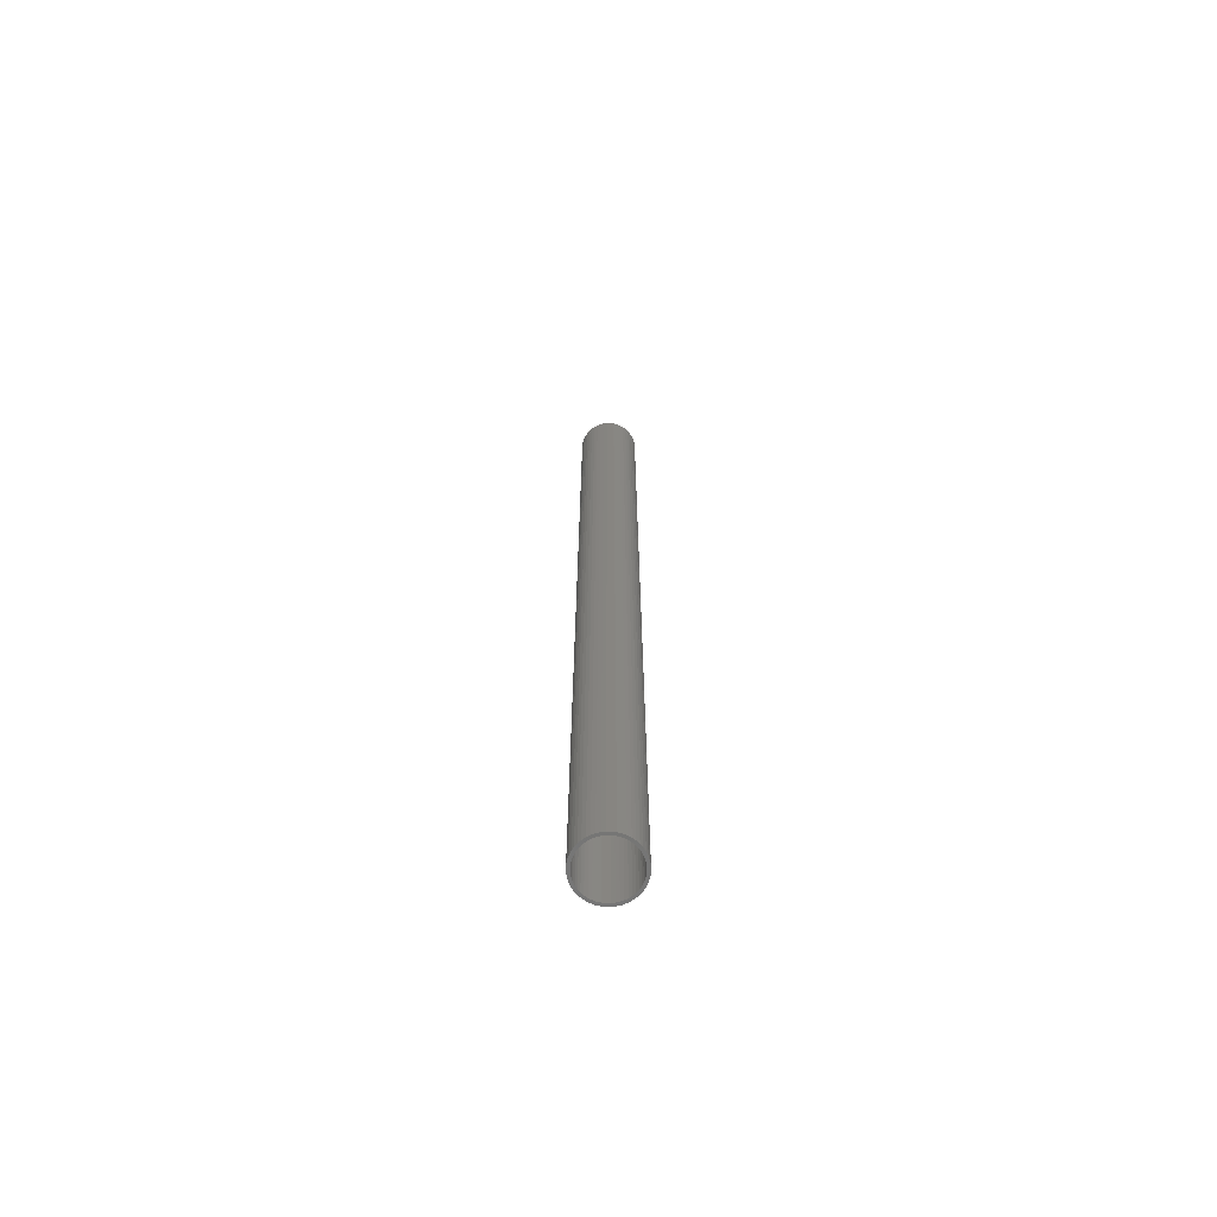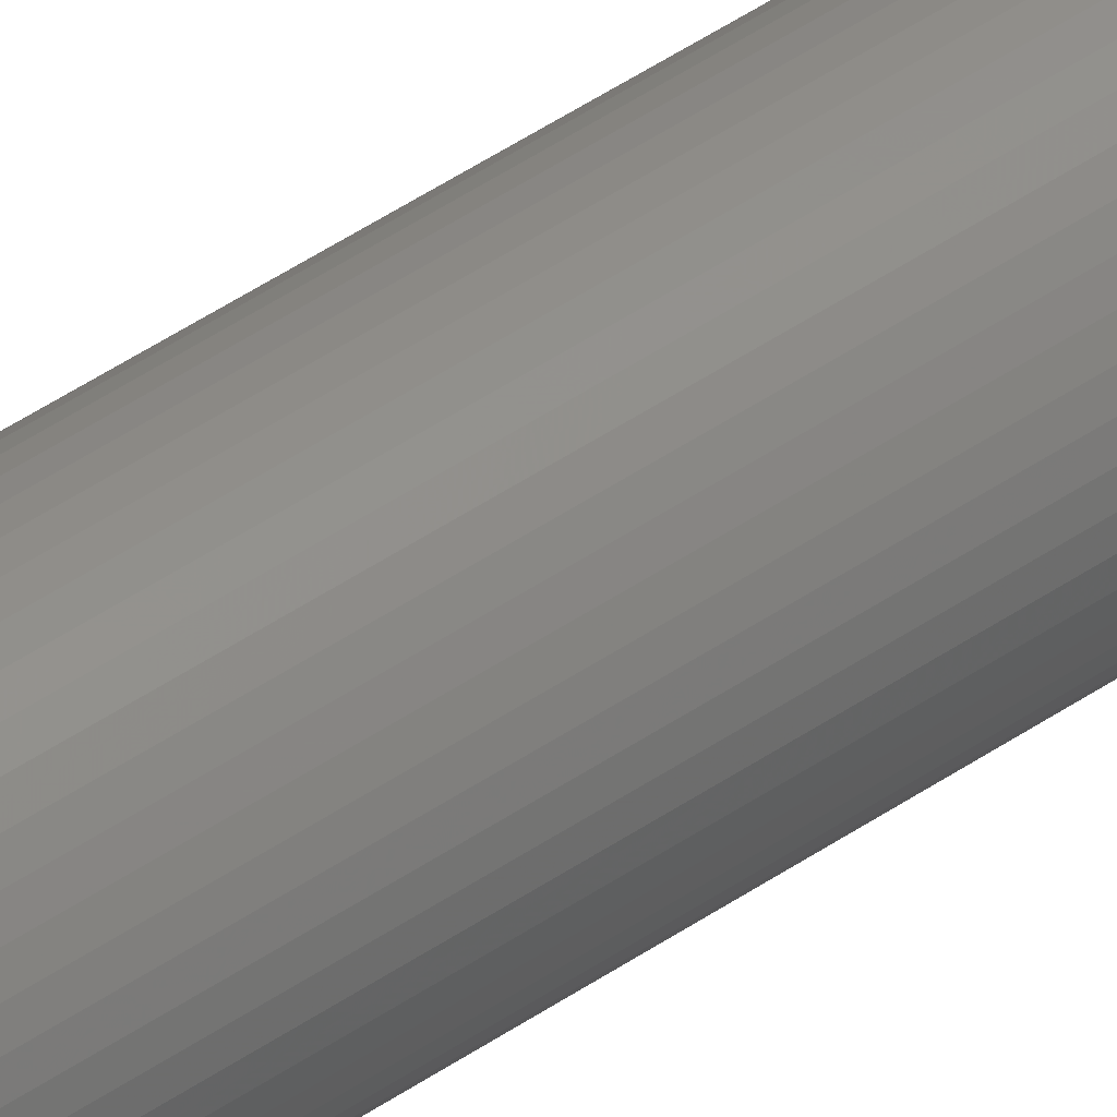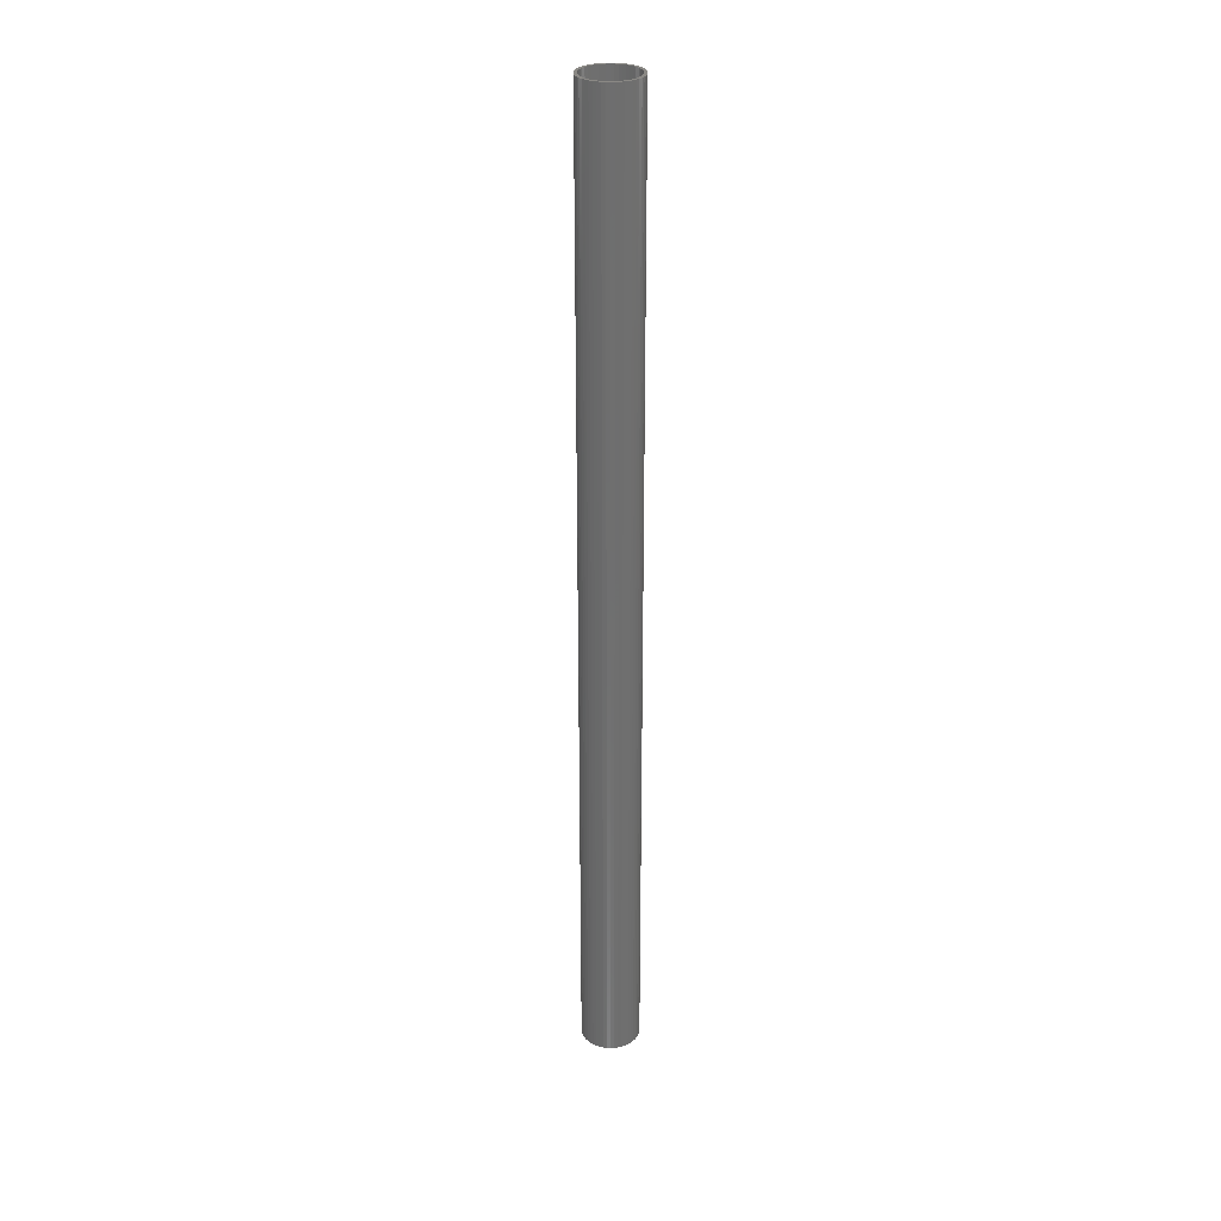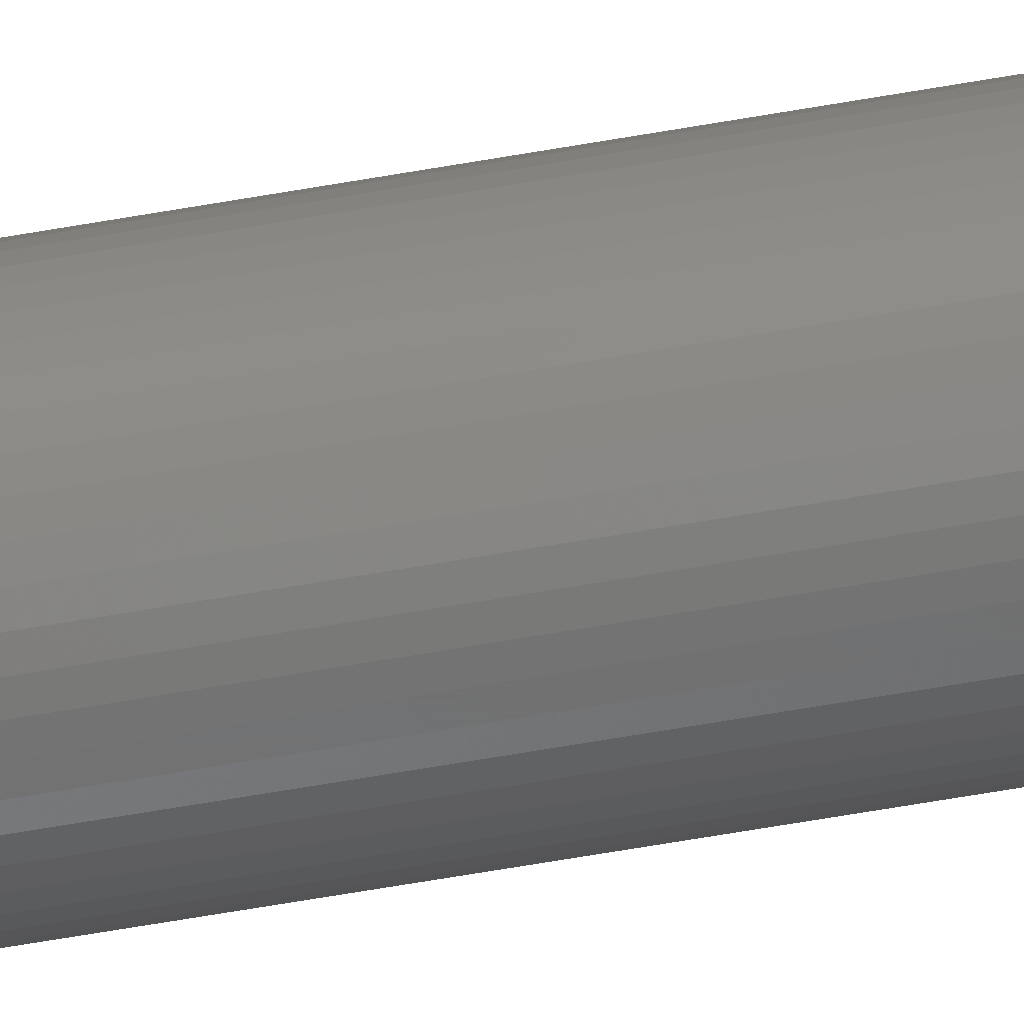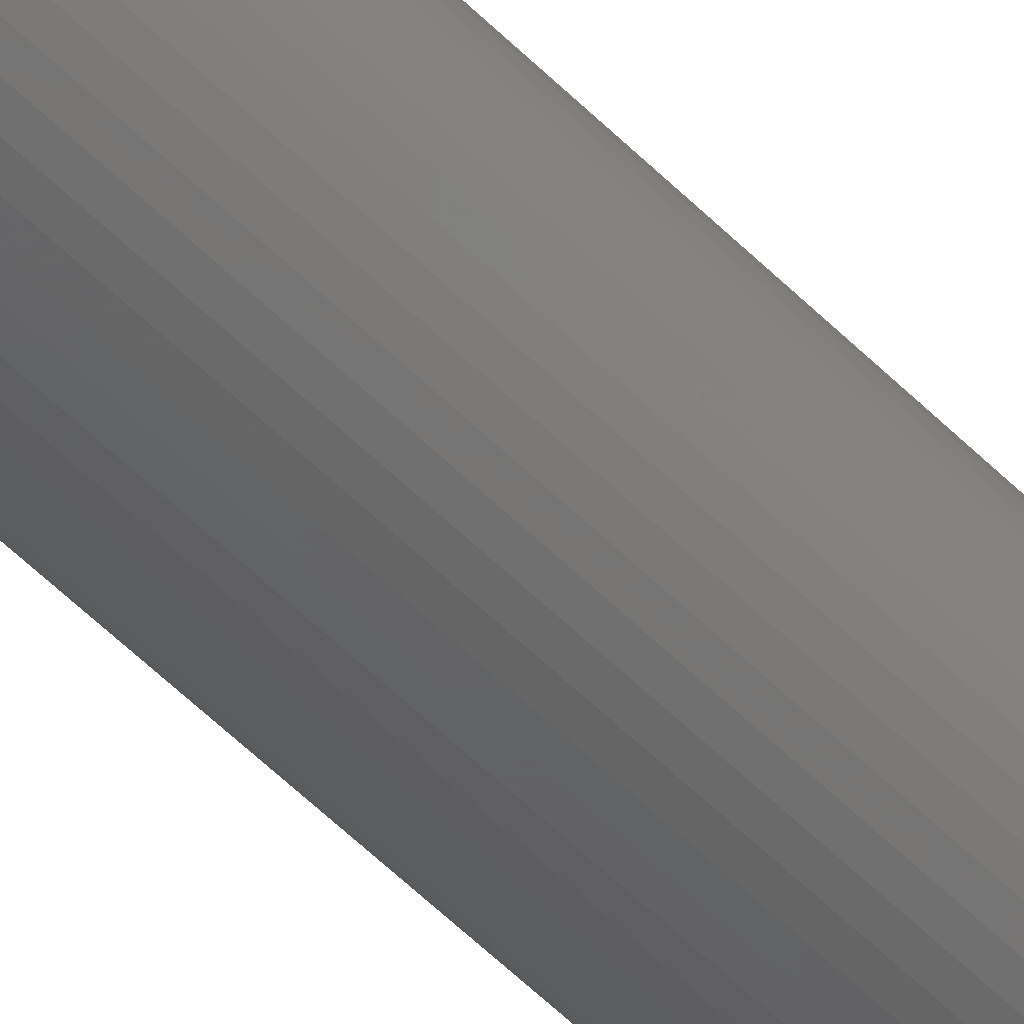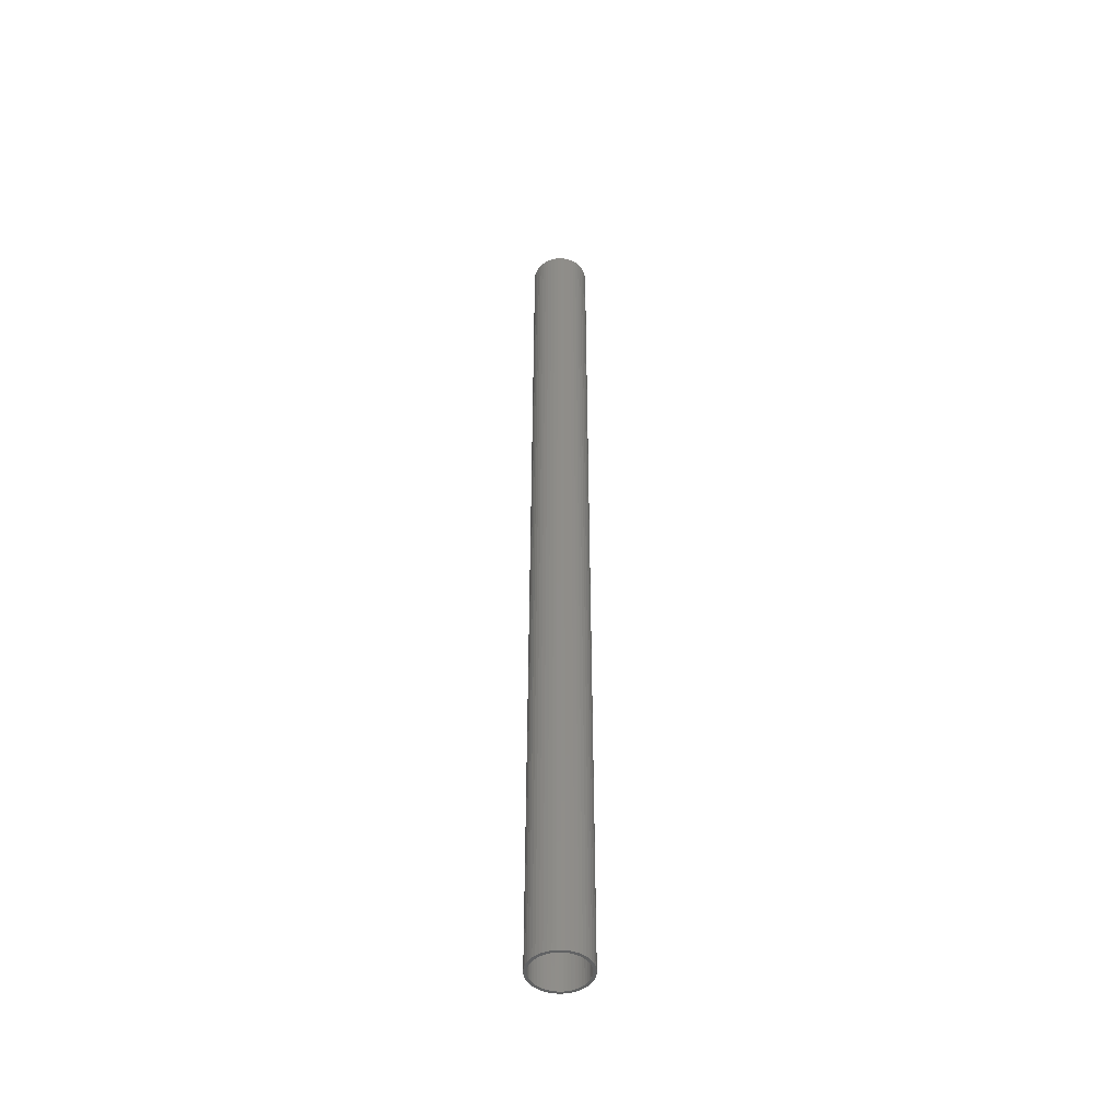
<metadata>
{"format":"stl","ext":"stl","renderer":"f3d","projection":"perspective","resolution":1024,"background":"white","views":[{"elev":-68.3,"azim":13.9,"up":"+Z"},{"elev":45.1,"azim":-128.8,"up":"+Y"},{"elev":29.1,"azim":61.1,"up":"+Z"},{"elev":-58.1,"azim":100.6,"up":"+Y"},{"elev":-43.9,"azim":-141.2,"up":"+Y"},{"elev":-47.5,"azim":-84.5,"up":"+Z"}]}
</metadata>
<code>
# stl→obj: 200 verts, 400 faces
v 2 0 33
v 1.984 0.2507 -33
v 1.984 0.2507 33
v 2 0 -33
v -2 0 -33
v -1.984 0.2507 33
v -1.984 0.2507 -33
v -2 0 33
v 0.1256 1.996 -33
v -0.1256 1.996 33
v 0.1256 1.996 33
v -0.1256 1.996 -33
v -0.1256 -1.996 -33
v 0.1256 -1.996 33
v -0.1256 -1.996 33
v 0.1256 -1.996 -33
v 1.458 1.369 -33
v 1.275 1.541 33
v 1.458 1.369 33
v 1.275 1.541 -33
v -1.275 1.541 -33
v -1.458 1.369 33
v -1.275 1.541 33
v -1.458 1.369 -33
v -0.618 1.902 -33
v -0.8516 1.81 33
v -0.618 1.902 33
v -0.8516 1.81 -33
v 1.86 0.7362 33
v 1.753 0.9635 -33
v 1.753 0.9635 33
v 1.86 0.7362 -33
v 1.937 0.4974 -33
v 1.937 0.4974 33
v 0.8516 1.81 -33
v 0.618 1.902 33
v 0.8516 1.81 33
v 0.618 1.902 -33
v 1.072 1.689 33
v 1.072 1.689 -33
v -1.86 0.7362 -33
v -1.753 0.9635 33
v -1.753 0.9635 -33
v -1.86 0.7362 33
v -1.618 1.176 33
v -1.618 1.176 -33
v -1.937 0.4974 -33
v -1.937 0.4974 33
v -1.072 1.689 33
v -1.072 1.689 -33
v -0.3748 1.965 -33
v -0.3748 1.965 33
v 1.86 -0.7362 33
v 1.937 -0.4974 -33
v 1.937 -0.4974 33
v 1.86 -0.7362 -33
v 1.618 1.176 33
v 1.618 1.176 -33
v 0.3748 1.965 33
v 0.3748 1.965 -33
v 1.8 0 33
v 1.786 0.2256 33
v 1.984 -0.2507 33
v 1.743 0.4476 33
v 1.786 -0.2256 33
v 1.674 0.6626 33
v 1.577 0.8672 33
v 1.456 1.058 33
v 1.312 1.232 33
v 1.147 1.387 33
v 0.9645 1.52 33
v 0.7664 1.629 33
v 0.5562 1.712 33
v 0.3373 1.768 33
v 0.113 1.796 33
v -0.113 1.796 33
v -0.3373 1.768 33
v -0.5562 1.712 33
v -0.7664 1.629 33
v -0.9645 1.52 33
v -1.147 1.387 33
v -1.312 1.232 33
v -1.456 1.058 33
v -1.577 0.8672 33
v -1.674 0.6626 33
v -1.743 0.4476 33
v -1.786 0.2256 33
v 1.743 -0.4476 33
v 1.674 -0.6626 33
v 1.753 -0.9635 33
v 1.577 -0.8672 33
v 1.618 -1.176 33
v 1.456 -1.058 33
v 1.458 -1.369 33
v 1.312 -1.232 33
v 1.275 -1.541 33
v 1.147 -1.387 33
v 1.072 -1.689 33
v 0.9645 -1.52 33
v 0.8516 -1.81 33
v 0.7664 -1.629 33
v 0.618 -1.902 33
v 0.5562 -1.712 33
v 0.3748 -1.965 33
v 0.3373 -1.768 33
v 0.113 -1.796 33
v -0.113 -1.796 33
v -0.3373 -1.768 33
v -0.3748 -1.965 33
v -0.5562 -1.712 33
v -0.618 -1.902 33
v -0.7664 -1.629 33
v -0.8516 -1.81 33
v -0.9645 -1.52 33
v -1.072 -1.689 33
v -1.147 -1.387 33
v -1.275 -1.541 33
v -1.312 -1.232 33
v -1.458 -1.369 33
v -1.456 -1.058 33
v -1.618 -1.176 33
v -1.577 -0.8672 33
v -1.753 -0.9635 33
v -1.674 -0.6626 33
v -1.86 -0.7362 33
v -1.743 -0.4476 33
v -1.937 -0.4974 33
v -1.786 -0.2256 33
v -1.984 -0.2507 33
v -1.8 0 33
v 1.984 -0.2507 -33
v -0.8516 -1.81 -33
v -0.618 -1.902 -33
v -1.618 -1.176 -33
v -1.753 -0.9635 -33
v -1.86 -0.7362 -33
v 1.8 0 -33
v 1.786 -0.2256 -33
v 1.743 -0.4476 -33
v 1.786 0.2256 -33
v 1.674 -0.6626 -33
v 1.753 -0.9635 -33
v 1.577 -0.8672 -33
v 1.618 -1.176 -33
v 1.456 -1.058 -33
v 1.458 -1.369 -33
v 1.312 -1.232 -33
v 1.275 -1.541 -33
v 1.147 -1.387 -33
v 1.072 -1.689 -33
v 0.9645 -1.52 -33
v 0.8516 -1.81 -33
v 0.7664 -1.629 -33
v 0.618 -1.902 -33
v 0.5562 -1.712 -33
v 0.3748 -1.965 -33
v 0.3373 -1.768 -33
v 0.113 -1.796 -33
v -0.113 -1.796 -33
v -0.3373 -1.768 -33
v -0.3748 -1.965 -33
v -0.5562 -1.712 -33
v -0.7664 -1.629 -33
v -0.9645 -1.52 -33
v -1.072 -1.689 -33
v -1.147 -1.387 -33
v -1.275 -1.541 -33
v -1.312 -1.232 -33
v -1.458 -1.369 -33
v -1.456 -1.058 -33
v -1.577 -0.8672 -33
v -1.674 -0.6626 -33
v -1.743 -0.4476 -33
v -1.937 -0.4974 -33
v -1.786 -0.2256 -33
v 1.743 0.4476 -33
v 1.674 0.6626 -33
v 1.577 0.8672 -33
v 1.456 1.058 -33
v 1.312 1.232 -33
v 1.147 1.387 -33
v 0.9645 1.52 -33
v 0.7664 1.629 -33
v 0.5562 1.712 -33
v 0.3373 1.768 -33
v 0.113 1.796 -33
v -0.113 1.796 -33
v -0.3373 1.768 -33
v -0.5562 1.712 -33
v -0.7664 1.629 -33
v -0.9645 1.52 -33
v -1.147 1.387 -33
v -1.312 1.232 -33
v -1.456 1.058 -33
v -1.577 0.8672 -33
v -1.674 0.6626 -33
v -1.743 0.4476 -33
v -1.786 0.2256 -33
v -1.8 0 -33
v -1.984 -0.2507 -33
f 1 2 3
f 2 1 4
f 5 6 7
f 6 5 8
f 9 10 11
f 10 9 12
f 13 14 15
f 14 13 16
f 17 18 19
f 18 17 20
f 21 22 23
f 22 21 24
f 25 26 27
f 26 25 28
f 29 30 31
f 30 29 32
f 3 33 34
f 33 3 2
f 35 36 37
f 36 35 38
f 20 39 18
f 39 20 40
f 41 42 43
f 42 41 44
f 43 45 46
f 45 43 42
f 47 44 41
f 44 47 48
f 28 49 26
f 49 28 50
f 51 27 52
f 27 51 25
f 53 54 55
f 54 53 56
f 34 32 29
f 32 34 33
f 57 17 19
f 17 57 58
f 31 58 57
f 58 31 30
f 38 59 36
f 59 38 60
f 60 11 59
f 11 60 9
f 7 48 47
f 48 7 6
f 61 1 3
f 62 3 34
f 1 61 63
f 64 34 29
f 65 63 61
f 63 65 55
f 3 62 61
f 66 29 31
f 34 64 62
f 29 66 64
f 67 31 57
f 31 67 66
f 68 57 19
f 57 68 67
f 19 69 68
f 18 69 19
f 18 70 69
f 39 70 18
f 39 71 70
f 37 71 39
f 37 72 71
f 36 72 37
f 36 73 72
f 59 73 36
f 59 74 73
f 11 74 59
f 11 75 74
f 11 76 75
f 10 76 11
f 10 77 76
f 52 77 10
f 52 78 77
f 27 78 52
f 27 79 78
f 26 79 27
f 26 80 79
f 49 80 26
f 49 81 80
f 23 81 49
f 23 82 81
f 22 82 23
f 82 22 83
f 45 83 22
f 83 45 84
f 42 84 45
f 84 42 85
f 44 85 42
f 85 44 86
f 48 86 44
f 86 48 87
f 88 55 65
f 55 88 53
f 89 53 88
f 53 89 90
f 91 90 89
f 90 91 92
f 93 92 91
f 92 93 94
f 95 94 93
f 95 96 94
f 97 96 95
f 97 98 96
f 99 98 97
f 99 100 98
f 101 100 99
f 101 102 100
f 103 102 101
f 103 104 102
f 105 104 103
f 105 14 104
f 106 14 105
f 107 14 106
f 107 15 14
f 108 15 107
f 108 109 15
f 110 109 108
f 110 111 109
f 112 111 110
f 112 113 111
f 114 113 112
f 114 115 113
f 116 115 114
f 116 117 115
f 118 117 116
f 119 118 120
f 118 119 117
f 121 120 122
f 120 121 119
f 123 122 124
f 125 124 126
f 122 123 121
f 127 126 128
f 129 128 130
f 6 87 48
f 124 125 123
f 87 6 130
f 126 127 125
f 8 130 6
f 128 129 127
f 130 8 129
f 12 52 10
f 52 12 51
f 55 131 63
f 131 55 54
f 132 111 113
f 111 132 133
f 134 123 135
f 123 134 121
f 135 125 136
f 125 135 123
f 137 4 131
f 138 131 54
f 4 137 2
f 139 54 56
f 140 2 137
f 2 140 33
f 131 138 137
f 141 56 142
f 54 139 138
f 56 141 139
f 143 142 144
f 142 143 141
f 145 144 146
f 144 145 143
f 146 147 145
f 148 147 146
f 148 149 147
f 150 149 148
f 150 151 149
f 152 151 150
f 152 153 151
f 154 153 152
f 154 155 153
f 156 155 154
f 156 157 155
f 16 157 156
f 16 158 157
f 16 159 158
f 13 159 16
f 13 160 159
f 161 160 13
f 161 162 160
f 133 162 161
f 133 163 162
f 132 163 133
f 132 164 163
f 165 164 132
f 165 166 164
f 167 166 165
f 167 168 166
f 169 168 167
f 168 169 170
f 134 170 169
f 170 134 171
f 135 171 134
f 171 135 172
f 136 172 135
f 172 136 173
f 174 173 136
f 173 174 175
f 176 33 140
f 33 176 32
f 177 32 176
f 32 177 30
f 178 30 177
f 30 178 58
f 179 58 178
f 58 179 17
f 180 17 179
f 180 20 17
f 181 20 180
f 181 40 20
f 182 40 181
f 182 35 40
f 183 35 182
f 183 38 35
f 184 38 183
f 184 60 38
f 185 60 184
f 185 9 60
f 186 9 185
f 187 9 186
f 187 12 9
f 188 12 187
f 188 51 12
f 189 51 188
f 189 25 51
f 190 25 189
f 190 28 25
f 191 28 190
f 191 50 28
f 192 50 191
f 192 21 50
f 193 21 192
f 24 193 194
f 193 24 21
f 46 194 195
f 194 46 24
f 43 195 196
f 41 196 197
f 195 43 46
f 47 197 198
f 7 198 199
f 200 175 174
f 196 41 43
f 175 200 199
f 197 47 41
f 5 199 200
f 198 7 47
f 199 5 7
f 152 98 100
f 98 152 150
f 154 100 102
f 100 154 152
f 40 37 39
f 37 40 35
f 46 22 24
f 22 46 45
f 50 23 49
f 23 50 21
f 90 56 53
f 56 90 142
f 63 4 1
f 4 63 131
f 136 127 174
f 127 136 125
f 150 96 98
f 96 150 148
f 156 102 104
f 102 156 154
f 16 104 14
f 104 16 156
f 92 142 90
f 142 92 144
f 94 144 92
f 144 94 146
f 161 15 109
f 15 161 13
f 169 117 119
f 117 169 167
f 165 113 115
f 113 165 132
f 133 109 111
f 109 133 161
f 169 121 134
f 121 169 119
f 174 129 200
f 129 174 127
f 200 8 5
f 8 200 129
f 148 94 96
f 94 148 146
f 167 115 117
f 115 167 165
f 86 196 85
f 196 86 197
f 178 68 179
f 68 178 67
f 185 73 74
f 73 185 184
f 184 72 73
f 72 184 183
f 190 78 79
f 78 190 189
f 85 195 84
f 195 85 196
f 138 61 137
f 61 138 65
f 153 103 101
f 103 153 155
f 181 69 70
f 69 181 180
f 182 70 71
f 70 182 181
f 83 193 82
f 193 83 194
f 193 81 82
f 81 193 192
f 137 62 140
f 62 137 61
f 143 89 141
f 89 143 91
f 160 110 108
f 110 160 162
f 155 105 103
f 105 155 157
f 179 69 180
f 69 179 68
f 187 75 76
f 75 187 186
f 183 71 72
f 71 183 182
f 130 198 87
f 198 130 199
f 87 197 86
f 197 87 198
f 84 194 83
f 194 84 195
f 188 76 77
f 76 188 187
f 189 77 78
f 77 189 188
f 191 79 80
f 79 191 190
f 192 80 81
f 80 192 191
f 139 65 138
f 65 139 88
f 157 106 105
f 106 157 158
f 177 67 178
f 67 177 66
f 176 66 177
f 66 176 64
f 140 64 176
f 64 140 62
f 186 74 75
f 74 186 185
f 151 101 99
f 101 151 153
f 147 97 95
f 97 147 149
f 147 93 145
f 93 147 95
f 159 108 107
f 108 159 160
f 128 199 130
f 199 128 175
f 124 173 126
f 173 124 172
f 118 170 120
f 170 118 168
f 141 88 139
f 88 141 89
f 149 99 97
f 99 149 151
f 145 91 143
f 91 145 93
f 164 116 114
f 116 164 166
f 158 107 106
f 107 158 159
f 126 175 128
f 175 126 173
f 166 118 116
f 118 166 168
f 122 172 124
f 172 122 171
f 163 114 112
f 114 163 164
f 162 112 110
f 112 162 163
f 120 171 122
f 171 120 170

</code>
